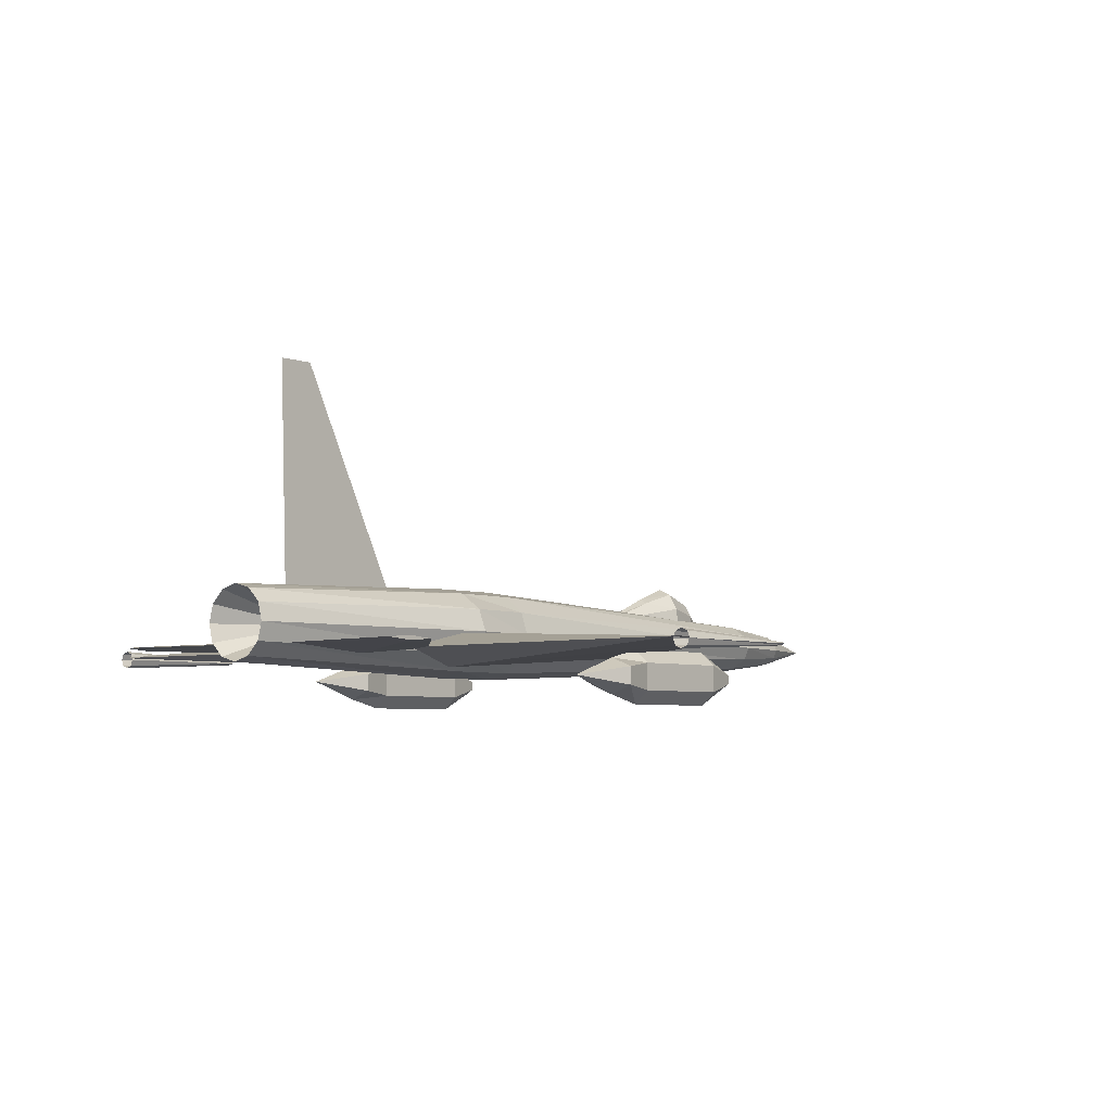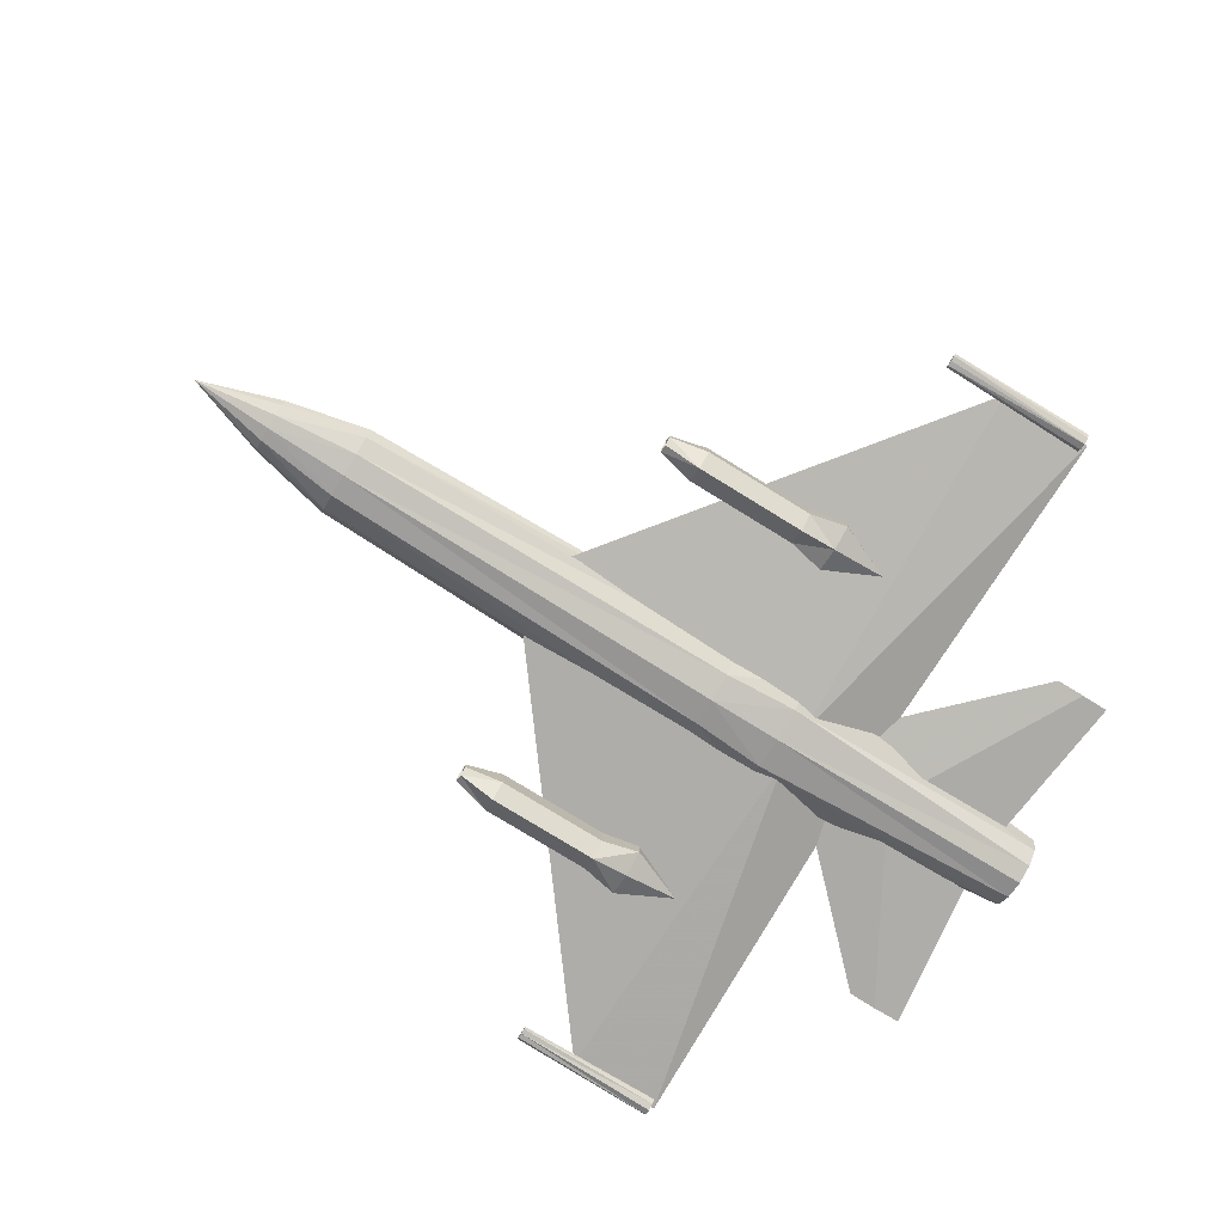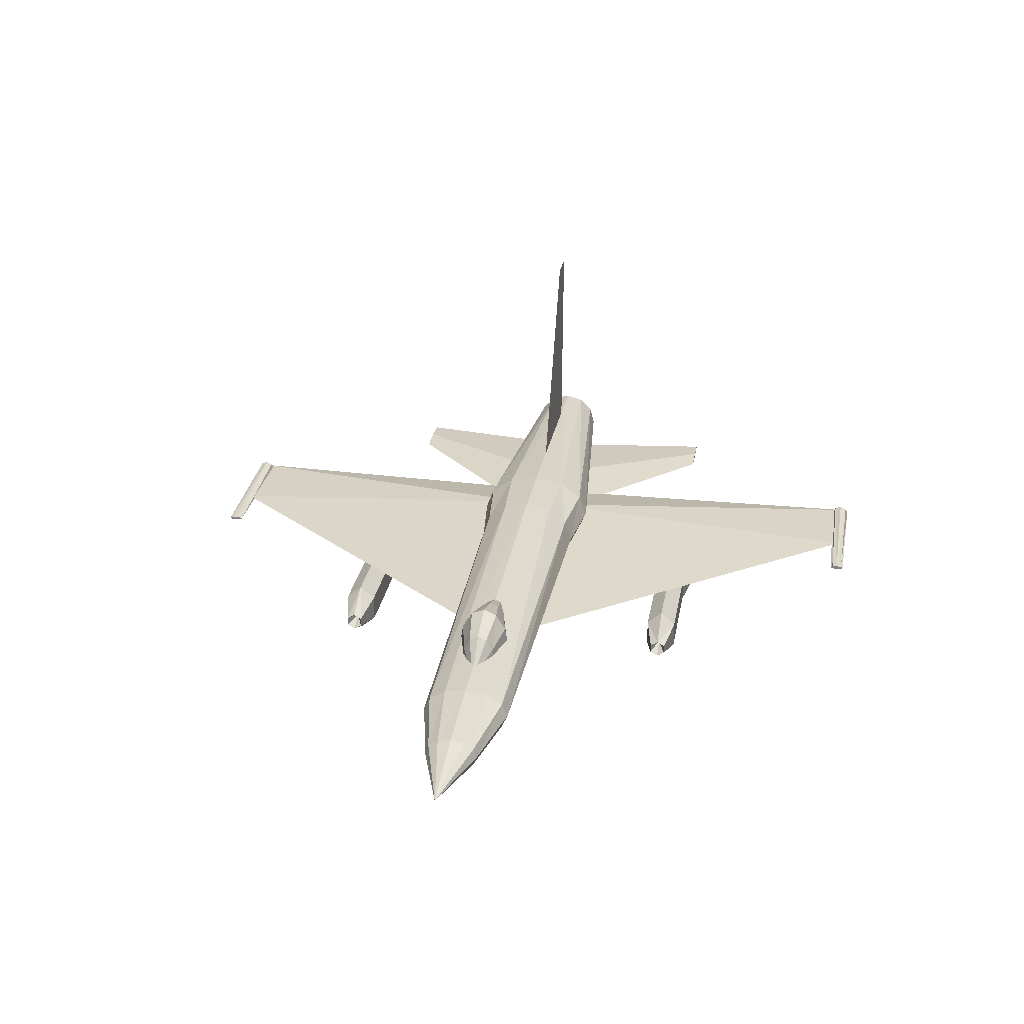
<metadata>
{"format":"obj","ext":"obj","renderer":"f3d","projection":"perspective","resolution":1024,"background":"white","views":[{"elev":-4.9,"azim":130.7,"up":"+Z"},{"elev":-78.8,"azim":-31.5,"up":"+Z"},{"elev":27.8,"azim":-80.2,"up":"+Z"}]}
</metadata>
<code>
v -3 0 0.1
v -3 0 0.1
v -3 0 0.1
v -3 0 0.1
v -3 0 0.1
v -3 0 0.1
v -3 0 0.1
v -3 0 0.1
v -3 0 0.1
v -3 0 0.1
v -3 0 0.1
v -3 0 0.1
v -2.55 0 0.2
v -2.55 -0.075 0.1866
v -2.55 -0.1299 0.15
v -2.55 -0.15 0.1
v -2.55 -0.1299 0.05
v -2.55 -0.075 0.0134
v -2.55 0 0
v -2.55 0.075 0.0134
v -2.55 0.1299 0.05
v -2.55 0.15 0.1
v -2.55 0.1299 0.15
v -2.55 0.075 0.1866
v -2.1 0 0.25
v -2.1 -0.125 0.2299
v -2.1 -0.2165 0.175
v -2.1 -0.25 0.1
v -2.1 -0.2165 0.025
v -2.1 -0.125 -0.0299
v -2.1 0 -0.05
v -2.1 0.125 -0.0299
v -2.1 0.2165 0.025
v -2.1 0.25 0.1
v -2.1 0.2165 0.175
v -2.1 0.125 0.2299
v 0.1 0 0.35
v 0.1 -0.15 0.3165
v 0.1 -0.2598 0.225
v 0.1 -0.3 0.1
v 0.1 -0.2598 -0.025
v 0.1 -0.15 -0.1165
v 0.1 0 -0.15
v 0.1 0.15 -0.1165
v 0.1 0.2598 -0.025
v 0.1 0.3 0.1
v 0.1 0.2598 0.225
v 0.1 0.15 0.3165
v 0.5 0 0.35
v 0.5 -0.175 0.3165
v 0.5 -0.3031 0.225
v 0.5 -0.35 0.1
v 0.5 -0.3031 -0.025
v 0.5 -0.175 -0.1165
v 0.5 0 -0.15
v 0.5 0.175 -0.1165
v 0.5 0.3031 -0.025
v 0.5 0.35 0.1
v 0.5 0.3031 0.225
v 0.5 0.175 0.3165
v 2 0 0.3
v 2 -0.1 0.2732
v 2 -0.1732 0.2
v 2 -0.2 0.1
v 2 -0.1732 0
v 2 -0.1 -0.07321
v 2 0 -0.1
v 2 0.1 -0.07321
v 2 0.1732 0
v 2 0.2 0.1
v 2 0.1732 0.2
v 2 0.1 0.2732
v 1.5 0 0.1
v 1.5 0 0.1
v 1.5 0 0.1
v 1.5 0 0.1
v 1.5 0 0.1
v 1.5 0 0.1
v 1.5 0 0.1
v 1.5 0 0.1
v 1.5 0 0.1
v 1.5 0 0.1
v 1.5 0 0.1
v 1.5 0 0.1
v -1.9 0 0.2
v -1.9 0 0.2
v -1.9 0 0.2
v -1.9 0 0.2
v -1.9 0 0.2
v -1.9 0 0.2
v -1.9 0 0.2
v -1.9 0 0.2
v -1.9 0 0.2
v -1.9 0 0.2
v -1.9 0 0.2
v -1.9 0 0.2
v -1.7 0 0.38
v -1.7 -0.05 0.3559
v -1.7 -0.0866 0.29
v -1.7 -0.1 0.2
v -1.7 -0.0866 0.11
v -1.7 -0.05 0.04412
v -1.7 0 0.02
v -1.7 0.05 0.04412
v -1.7 0.0866 0.11
v -1.7 0.1 0.2
v -1.7 0.0866 0.29
v -1.7 0.05 0.3559
v -1.5 0 0.45
v -1.5 -0.075 0.4165
v -1.5 -0.1299 0.325
v -1.5 -0.15 0.2
v -1.5 -0.1299 0.075
v -1.5 -0.075 -0.01651
v -1.5 0 -0.05
v -1.5 0.075 -0.01651
v -1.5 0.1299 0.075
v -1.5 0.15 0.2
v -1.5 0.1299 0.325
v -1.5 0.075 0.4165
v -1.3 0 0.38
v -1.3 -0.05 0.3559
v -1.3 -0.0866 0.29
v -1.3 -0.1 0.2
v -1.3 -0.0866 0.11
v -1.3 -0.05 0.04412
v -1.3 0 0.02
v -1.3 0.05 0.04412
v -1.3 0.0866 0.11
v -1.3 0.1 0.2
v -1.3 0.0866 0.29
v -1.3 0.05 0.3559
v -1 0 0.25
v -1 -0.025 0.2433
v -1 -0.0433 0.225
v -1 -0.05 0.2
v -1 -0.0433 0.175
v -1 -0.025 0.1567
v -1 0 0.15
v -1 0.025 0.1567
v -1 0.0433 0.175
v -1 0.05 0.2
v -1 0.0433 0.225
v -1 0.025 0.2433
v -0.7 1 -0.15
v -0.7 1 -0.15
v -0.7 1 -0.15
v -0.7 1 -0.15
v -0.7 1 -0.15
v -0.7 1 -0.15
v -0.8 1 -0.1
v -0.8 0.9567 -0.125
v -0.8 0.9567 -0.175
v -0.8 1 -0.2
v -0.8 1.043 -0.175
v -0.8 1.043 -0.125
v -0.6 1 0
v -0.6 0.9134 -0.075
v -0.6 0.9134 -0.225
v -0.6 1 -0.3
v -0.6 1.087 -0.225
v -0.6 1.087 -0.075
v 0 1 0
v 0 0.9134 -0.075
v 0 0.9134 -0.225
v 0 1 -0.3
v 0 1.087 -0.225
v 0 1.087 -0.075
v 0.2 1 -0.05
v 0.2 0.8701 -0.1
v 0.2 0.8701 -0.2
v 0.2 1 -0.25
v 0.2 1.13 -0.2
v 0.2 1.13 -0.1
v 0.5 1 -0.15
v 0.5 1 -0.15
v 0.5 1 -0.15
v 0.5 1 -0.15
v 0.5 1 -0.15
v 0.5 1 -0.15
v -0.7 -1 -0.15
v -0.7 -1 -0.15
v -0.7 -1 -0.15
v -0.7 -1 -0.15
v -0.7 -1 -0.15
v -0.7 -1 -0.15
v -0.8 -1 -0.2
v -0.8 -0.9567 -0.175
v -0.8 -0.9567 -0.125
v -0.8 -1 -0.1
v -0.8 -1.043 -0.125
v -0.8 -1.043 -0.175
v -0.6 -1 -0.3
v -0.6 -0.9134 -0.225
v -0.6 -0.9134 -0.075
v -0.6 -1 0
v -0.6 -1.087 -0.075
v -0.6 -1.087 -0.225
v 0 -1 -0.3
v 0 -0.9134 -0.225
v 0 -0.9134 -0.075
v 0 -1 0
v 0 -1.087 -0.075
v 0 -1.087 -0.225
v 0.2 -1 -0.25
v 0.2 -0.8701 -0.2
v 0.2 -0.8701 -0.1
v 0.2 -1 -0.05
v 0.2 -1.13 -0.1
v 0.2 -1.13 -0.2
v 0.5 -1 -0.15
v 0.5 -1 -0.15
v 0.5 -1 -0.15
v 0.5 -1 -0.15
v 0.5 -1 -0.15
v 0.5 -1 -0.15
v 0.22 2.1 -0.01
v 0.22 2.1 -0.01
v 0.22 2.1 -0.01
v 0.22 2.1 -0.01
v 0.22 2.1 -0.01
v 0.22 2.1 -0.01
v 0.22 2.1 -0.01
v 0.22 2.1 -0.01
v 0.22 2.1 0.04
v 0.22 2.1 0.02536
v 0.22 2.1 -0.01
v 0.22 2.1 -0.04536
v 0.22 2.1 -0.06
v 0.22 2.1 -0.04536
v 0.22 2.1 -0.01
v 0.22 2.1 0.02536
v 0.22 2.1 0.09
v 0.22 2.1 0.06071
v 0.22 2.1 -0.01
v 0.22 2.1 -0.08071
v 0.22 2.1 -0.11
v 0.22 2.1 -0.08071
v 0.22 2.1 -0.01
v 0.22 2.1 0.06071
v 0.22 2.1 0
v 0.22 2.1 -0.00293
v 0.22 2.1 -0.01
v 0.22 2.1 -0.01707
v 0.22 2.1 -0.02
v 0.22 2.1 -0.01707
v 0.22 2.1 -0.01
v 0.22 2.1 -0.00293
v 0.22 2.1 0
v 0.22 2.072 -0.00293
v 0.22 2.06 -0.01
v 0.22 2.072 -0.01707
v 0.22 2.1 -0.02
v 0.22 2.128 -0.01707
v 0.22 2.14 -0.01
v 0.22 2.128 -0.00293
v 1.02 2.1 0.04
v 1.02 2.065 0.02536
v 1.02 2.05 -0.01
v 1.02 2.065 -0.04536
v 1.02 2.1 -0.06
v 1.02 2.135 -0.04536
v 1.02 2.15 -0.01
v 1.02 2.135 0.02536
v 0.22 -2.1 -0.01
v 0.22 -2.1 -0.01
v 0.22 -2.1 -0.01
v 0.22 -2.1 -0.01
v 0.22 -2.1 -0.01
v 0.22 -2.1 -0.01
v 0.22 -2.1 -0.01
v 0.22 -2.1 -0.01
v 0.22 -2.1 -0.06
v 0.22 -2.1 -0.04536
v 0.22 -2.1 -0.01
v 0.22 -2.1 0.02536
v 0.22 -2.1 0.04
v 0.22 -2.1 0.02536
v 0.22 -2.1 -0.01
v 0.22 -2.1 -0.04536
v 0.22 -2.1 -0.11
v 0.22 -2.1 -0.08071
v 0.22 -2.1 -0.01
v 0.22 -2.1 0.06071
v 0.22 -2.1 0.09
v 0.22 -2.1 0.06071
v 0.22 -2.1 -0.01
v 0.22 -2.1 -0.08071
v 0.22 -2.1 -0.02
v 0.22 -2.1 -0.01707
v 0.22 -2.1 -0.01
v 0.22 -2.1 -0.00293
v 0.22 -2.1 0
v 0.22 -2.1 -0.00293
v 0.22 -2.1 -0.01
v 0.22 -2.1 -0.01707
v 0.22 -2.1 -0.02
v 0.22 -2.072 -0.01707
v 0.22 -2.06 -0.01
v 0.22 -2.072 -0.00293
v 0.22 -2.1 0
v 0.22 -2.128 -0.00293
v 0.22 -2.14 -0.01
v 0.22 -2.128 -0.01707
v 1.02 -2.1 -0.06
v 1.02 -2.065 -0.04536
v 1.02 -2.05 -0.01
v 1.02 -2.065 0.02536
v 1.02 -2.1 0.04
v 1.02 -2.135 0.02536
v 1.02 -2.15 -0.01
v 1.02 -2.135 -0.04536
v -1 0.1 0
v 0.6 0.1 0.1
v 0.6 0.1 -0.1
v 1 0.1 0
v 0.55 2.1 0
v 1.05 2.1 0
v -1 -0.1 0
v 0.6 -0.1 0.1
v 0.6 -0.1 -0.1
v 1 -0.1 0
v 0.55 -2.1 0
v 1.05 -2.1 0
v 0.75 0 0
v 1.2 0 0.27
v 1.2 0 -0.27
v 1.65 0 0
v 1.5 0 1.5
v 1.7 0 1.5
v 0.75 0 0
v 1.2 0 0.27
v 1.2 0 -0.27
v 1.65 0 0
v 1.5 0 1.5
v 1.7 0 1.5
v 0.8 0.2 0
v 1.3 0.2 0.04
v 1.3 0.2 -0.04
v 1.8 0.2 0
v 1.6 1 0
v 1.75 1 0.012
v 1.75 1 -0.012
v 1.9 1 0
v 1.8 1 0
v 1.8 1 0
v 0.8 -0.2 0
v 1.3 -0.2 0.04
v 1.3 -0.2 -0.04
v 1.8 -0.2 0
v 1.6 -1 0
v 1.75 -1 0.012
v 1.75 -1 -0.012
v 1.9 -1 0
v 1.8 -1 0
v 1.8 -1 0
f 13 1 2
f 14 13 2
f 14 2 3
f 15 14 3
f 15 3 4
f 16 15 4
f 16 4 5
f 17 16 5
f 17 5 6
f 18 17 6
f 18 6 7
f 19 18 7
f 19 7 20
f 7 8 20
f 20 8 21
f 8 9 21
f 21 9 22
f 9 10 22
f 22 10 23
f 10 11 23
f 23 11 24
f 11 12 24
f 24 12 13
f 12 1 13
f 25 13 14
f 26 25 14
f 26 14 15
f 27 26 15
f 27 15 16
f 28 27 16
f 28 16 17
f 29 28 17
f 29 17 18
f 30 29 18
f 30 18 19
f 31 30 19
f 31 19 32
f 19 20 32
f 32 20 33
f 20 21 33
f 33 21 34
f 21 22 34
f 34 22 35
f 22 23 35
f 35 23 36
f 23 24 36
f 36 24 25
f 24 13 25
f 37 25 26
f 38 37 26
f 38 26 27
f 39 38 27
f 39 27 28
f 40 39 28
f 40 28 29
f 41 40 29
f 41 29 30
f 42 41 30
f 42 30 31
f 43 42 31
f 43 31 44
f 31 32 44
f 44 32 45
f 32 33 45
f 45 33 46
f 33 34 46
f 46 34 47
f 34 35 47
f 47 35 48
f 35 36 48
f 48 36 37
f 36 25 37
f 49 37 38
f 50 49 38
f 50 38 39
f 51 50 39
f 51 39 40
f 52 51 40
f 52 40 41
f 53 52 41
f 53 41 42
f 54 53 42
f 54 42 43
f 55 54 43
f 55 43 56
f 43 44 56
f 56 44 57
f 44 45 57
f 57 45 58
f 45 46 58
f 58 46 59
f 46 47 59
f 59 47 60
f 47 48 60
f 60 48 49
f 48 37 49
f 61 49 50
f 62 61 50
f 62 50 51
f 63 62 51
f 63 51 52
f 64 63 52
f 64 52 53
f 65 64 53
f 65 53 54
f 66 65 54
f 66 54 55
f 67 66 55
f 67 55 68
f 55 56 68
f 68 56 69
f 56 57 69
f 69 57 70
f 57 58 70
f 70 58 71
f 58 59 71
f 71 59 72
f 59 60 72
f 72 60 61
f 60 49 61
f 73 61 62
f 74 73 62
f 74 62 63
f 75 74 63
f 75 63 64
f 76 75 64
f 76 64 65
f 77 76 65
f 77 65 66
f 78 77 66
f 78 66 67
f 79 78 67
f 79 67 80
f 67 68 80
f 80 68 81
f 68 69 81
f 81 69 82
f 69 70 82
f 82 70 83
f 70 71 83
f 83 71 84
f 71 72 84
f 84 72 73
f 72 61 73
f 97 85 86
f 98 97 86
f 98 86 87
f 99 98 87
f 99 87 88
f 100 99 88
f 100 88 89
f 101 100 89
f 101 89 90
f 102 101 90
f 102 90 91
f 103 102 91
f 103 91 104
f 91 92 104
f 104 92 105
f 92 93 105
f 105 93 106
f 93 94 106
f 106 94 107
f 94 95 107
f 107 95 108
f 95 96 108
f 108 96 97
f 96 85 97
f 109 97 98
f 110 109 98
f 110 98 99
f 111 110 99
f 111 99 100
f 112 111 100
f 112 100 101
f 113 112 101
f 113 101 102
f 114 113 102
f 114 102 103
f 115 114 103
f 115 103 116
f 103 104 116
f 116 104 117
f 104 105 117
f 117 105 118
f 105 106 118
f 118 106 119
f 106 107 119
f 119 107 120
f 107 108 120
f 120 108 109
f 108 97 109
f 121 109 110
f 122 121 110
f 122 110 111
f 123 122 111
f 123 111 112
f 124 123 112
f 124 112 113
f 125 124 113
f 125 113 114
f 126 125 114
f 126 114 115
f 127 126 115
f 127 115 128
f 115 116 128
f 128 116 129
f 116 117 129
f 129 117 130
f 117 118 130
f 130 118 131
f 118 119 131
f 131 119 132
f 119 120 132
f 132 120 121
f 120 109 121
f 133 121 122
f 134 133 122
f 134 122 123
f 135 134 123
f 135 123 124
f 136 135 124
f 136 124 125
f 137 136 125
f 137 125 126
f 138 137 126
f 138 126 127
f 139 138 127
f 139 127 140
f 127 128 140
f 140 128 141
f 128 129 141
f 141 129 142
f 129 130 142
f 142 130 143
f 130 131 143
f 143 131 144
f 131 132 144
f 144 132 133
f 132 121 133
f 151 145 146
f 152 151 146
f 152 146 147
f 153 152 147
f 153 147 148
f 154 153 148
f 154 148 155
f 148 149 155
f 155 149 156
f 149 150 156
f 156 150 151
f 150 145 151
f 157 151 152
f 158 157 152
f 158 152 153
f 159 158 153
f 159 153 154
f 160 159 154
f 160 154 161
f 154 155 161
f 161 155 162
f 155 156 162
f 162 156 157
f 156 151 157
f 163 157 158
f 164 163 158
f 164 158 159
f 165 164 159
f 165 159 160
f 166 165 160
f 166 160 167
f 160 161 167
f 167 161 168
f 161 162 168
f 168 162 163
f 162 157 163
f 169 163 164
f 170 169 164
f 170 164 165
f 171 170 165
f 171 165 166
f 172 171 166
f 172 166 173
f 166 167 173
f 173 167 174
f 167 168 174
f 174 168 169
f 168 163 169
f 175 169 170
f 176 175 170
f 176 170 171
f 177 176 171
f 177 171 172
f 178 177 172
f 178 172 179
f 172 173 179
f 179 173 180
f 173 174 180
f 180 174 175
f 174 169 175
f 187 181 182
f 188 187 182
f 188 182 183
f 189 188 183
f 189 183 184
f 190 189 184
f 190 184 191
f 184 185 191
f 191 185 192
f 185 186 192
f 192 186 187
f 186 181 187
f 193 187 188
f 194 193 188
f 194 188 189
f 195 194 189
f 195 189 190
f 196 195 190
f 196 190 197
f 190 191 197
f 197 191 198
f 191 192 198
f 198 192 193
f 192 187 193
f 199 193 194
f 200 199 194
f 200 194 195
f 201 200 195
f 201 195 196
f 202 201 196
f 202 196 203
f 196 197 203
f 203 197 204
f 197 198 204
f 204 198 199
f 198 193 199
f 205 199 200
f 206 205 200
f 206 200 201
f 207 206 201
f 207 201 202
f 208 207 202
f 208 202 209
f 202 203 209
f 209 203 210
f 203 204 210
f 210 204 205
f 204 199 205
f 211 205 206
f 212 211 206
f 212 206 207
f 213 212 207
f 213 207 208
f 214 213 208
f 214 208 215
f 208 209 215
f 215 209 216
f 209 210 216
f 216 210 211
f 210 205 211
f 225 217 218
f 226 225 218
f 226 218 219
f 227 226 219
f 227 219 220
f 228 227 220
f 228 220 221
f 229 228 221
f 229 221 230
f 221 222 230
f 230 222 231
f 222 223 231
f 231 223 232
f 223 224 232
f 232 224 225
f 224 217 225
f 233 225 226
f 234 233 226
f 234 226 227
f 235 234 227
f 235 227 228
f 236 235 228
f 236 228 229
f 237 236 229
f 237 229 238
f 229 230 238
f 238 230 239
f 230 231 239
f 239 231 240
f 231 232 240
f 240 232 233
f 232 225 233
f 241 233 234
f 242 241 234
f 242 234 235
f 243 242 235
f 243 235 236
f 244 243 236
f 244 236 237
f 245 244 237
f 245 237 246
f 237 238 246
f 246 238 247
f 238 239 247
f 247 239 248
f 239 240 248
f 248 240 241
f 240 233 241
f 249 241 242
f 250 249 242
f 250 242 243
f 251 250 243
f 251 243 244
f 252 251 244
f 252 244 245
f 253 252 245
f 253 245 254
f 245 246 254
f 254 246 255
f 246 247 255
f 255 247 256
f 247 248 256
f 256 248 249
f 248 241 249
f 257 249 250
f 258 257 250
f 258 250 251
f 259 258 251
f 259 251 252
f 260 259 252
f 260 252 253
f 261 260 253
f 261 253 262
f 253 254 262
f 262 254 263
f 254 255 263
f 263 255 264
f 255 256 264
f 264 256 257
f 256 249 257
f 273 265 266
f 274 273 266
f 274 266 267
f 275 274 267
f 275 267 268
f 276 275 268
f 276 268 269
f 277 276 269
f 277 269 278
f 269 270 278
f 278 270 279
f 270 271 279
f 279 271 280
f 271 272 280
f 280 272 273
f 272 265 273
f 281 273 274
f 282 281 274
f 282 274 275
f 283 282 275
f 283 275 276
f 284 283 276
f 284 276 277
f 285 284 277
f 285 277 286
f 277 278 286
f 286 278 287
f 278 279 287
f 287 279 288
f 279 280 288
f 288 280 281
f 280 273 281
f 289 281 282
f 290 289 282
f 290 282 283
f 291 290 283
f 291 283 284
f 292 291 284
f 292 284 285
f 293 292 285
f 293 285 294
f 285 286 294
f 294 286 295
f 286 287 295
f 295 287 296
f 287 288 296
f 296 288 289
f 288 281 289
f 297 289 290
f 298 297 290
f 298 290 291
f 299 298 291
f 299 291 292
f 300 299 292
f 300 292 293
f 301 300 293
f 301 293 302
f 293 294 302
f 302 294 303
f 294 295 303
f 303 295 304
f 295 296 304
f 304 296 297
f 296 289 297
f 305 297 298
f 306 305 298
f 306 298 299
f 307 306 299
f 307 299 300
f 308 307 300
f 308 300 301
f 309 308 301
f 309 301 310
f 301 302 310
f 310 302 311
f 302 303 311
f 311 303 312
f 303 304 312
f 312 304 305
f 304 297 305
f 313 314 317
f 317 314 318
f 314 316 318
f 313 317 315
f 317 318 315
f 315 318 316
f 320 319 323
f 320 323 324
f 322 320 324
f 321 323 319
f 321 324 323
f 322 324 321
f 325 326 329
f 329 326 330
f 326 328 330
f 332 331 335
f 332 335 336
f 334 332 336
f 337 338 341
f 341 338 342
f 338 340 342
f 342 340 344
f 337 341 339
f 341 343 339
f 339 343 340
f 343 344 340
f 341 342 345
f 345 342 346
f 342 344 346
f 341 345 343
f 345 346 343
f 343 346 344
f 348 347 351
f 348 351 352
f 350 348 352
f 350 352 354
f 349 351 347
f 349 353 351
f 350 353 349
f 350 354 353
f 352 351 355
f 352 355 356
f 354 352 356
f 353 355 351
f 353 356 355
f 354 356 353

</code>
